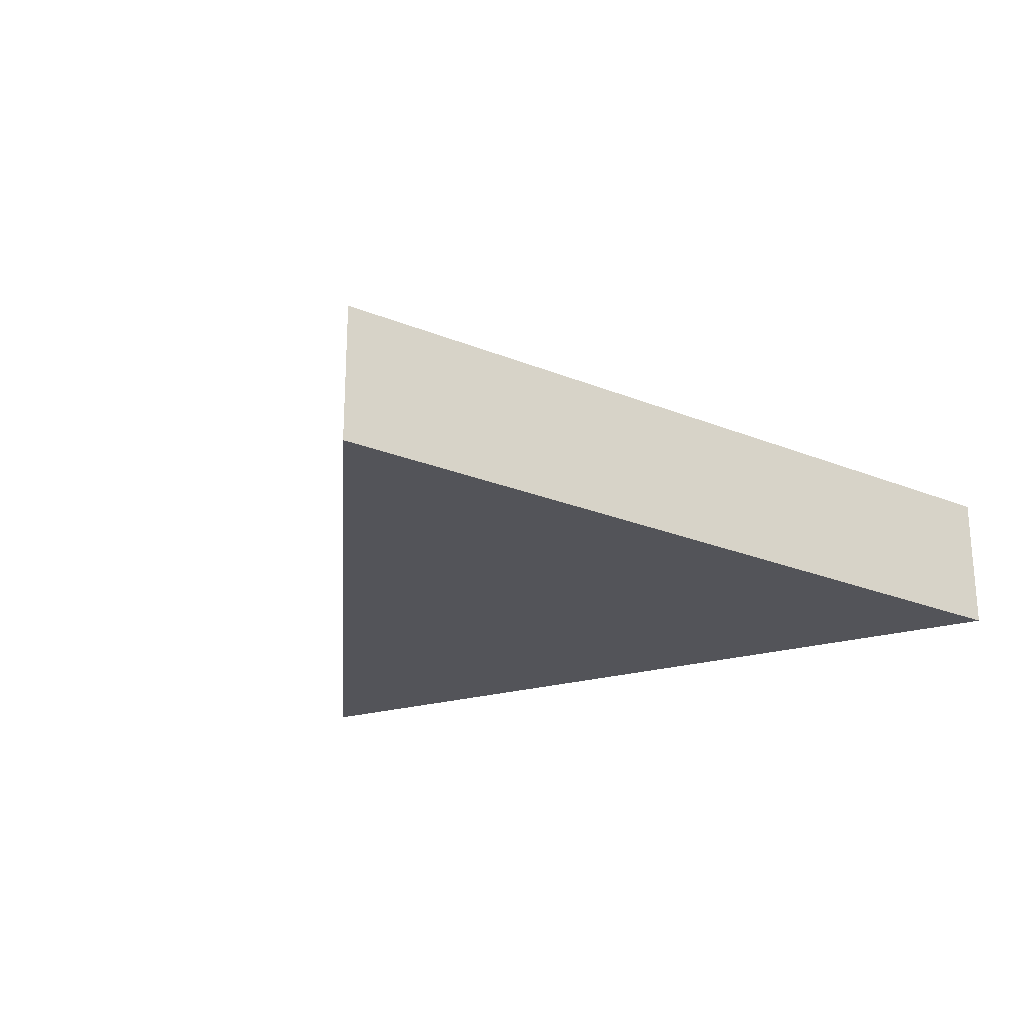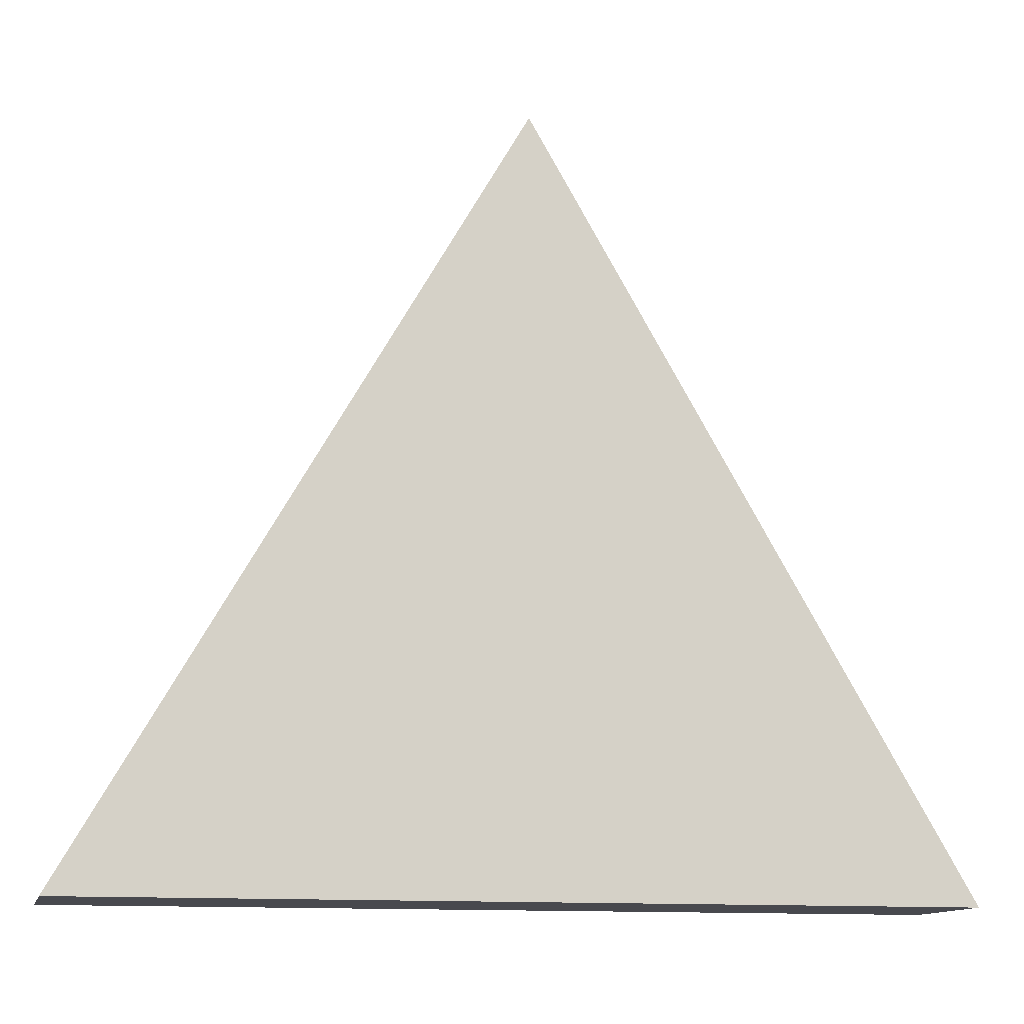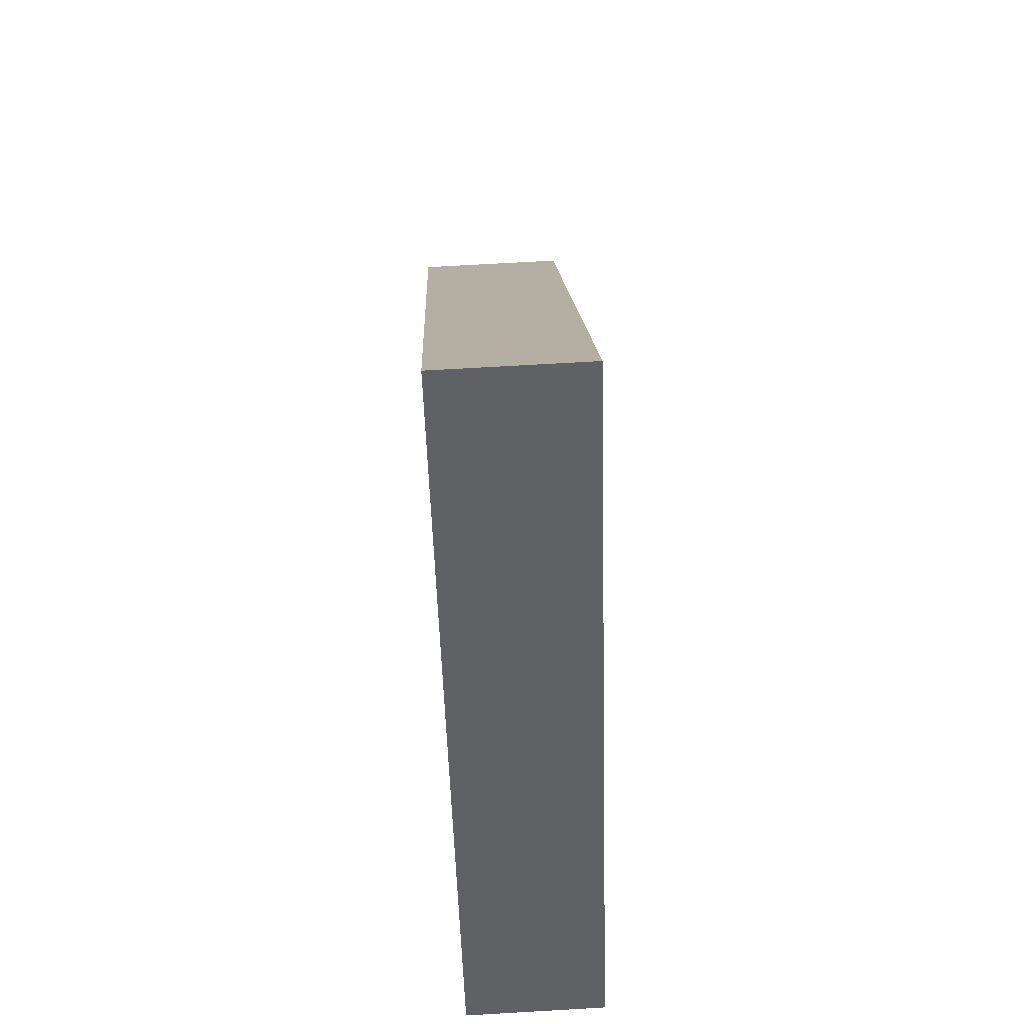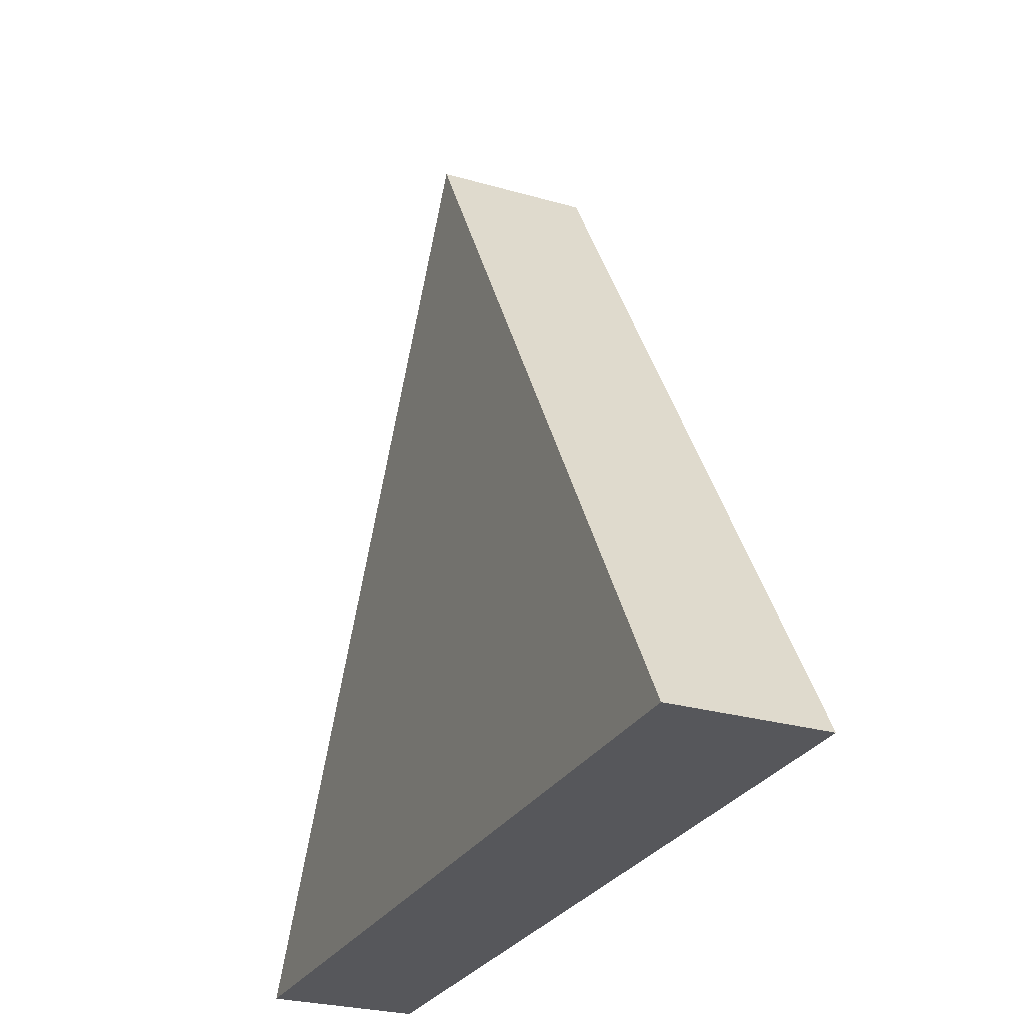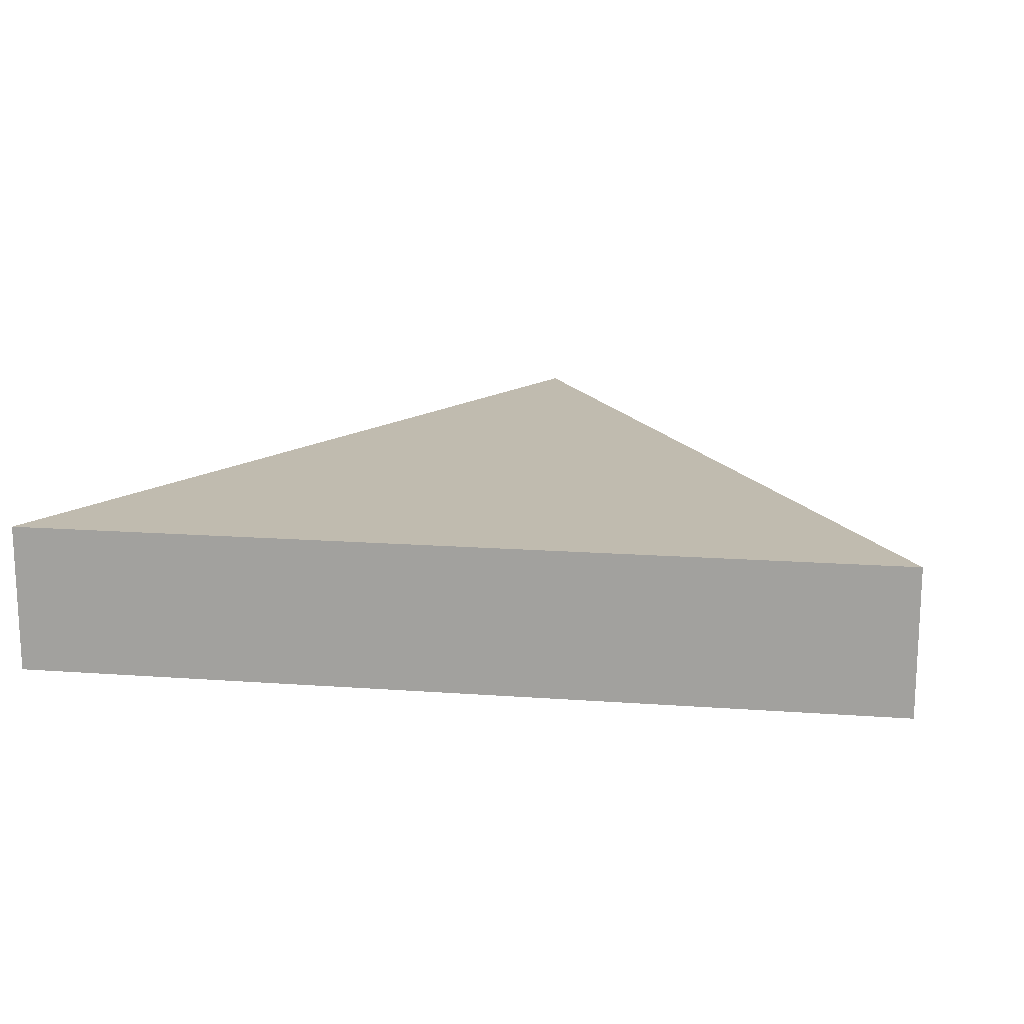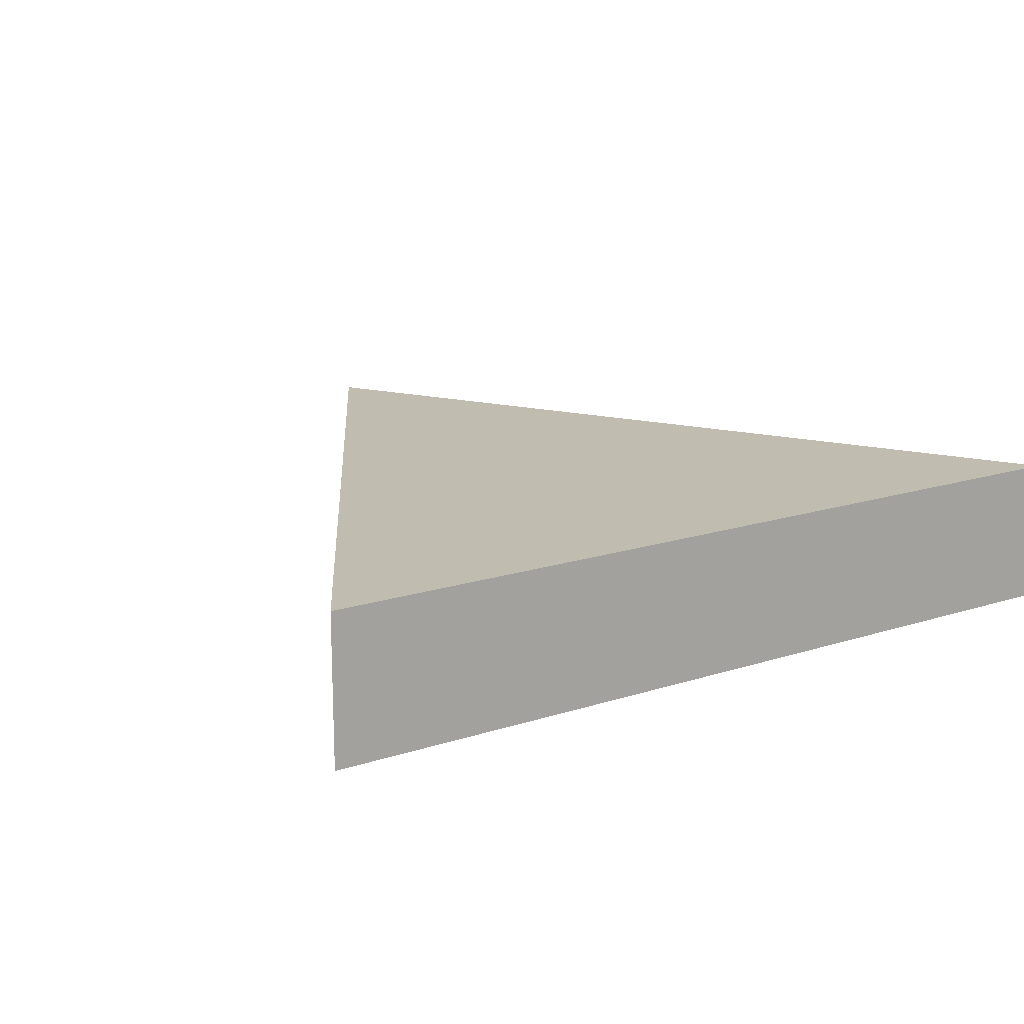
<metadata>
{"format":"obj","ext":"obj","renderer":"f3d","projection":"perspective","resolution":1024,"background":"white","views":[{"elev":-23.7,"azim":25.5,"up":"+Y"},{"elev":-12.6,"azim":-12.9,"up":"+Z"},{"elev":71.6,"azim":-93.3,"up":"+Z"},{"elev":-27.3,"azim":66.1,"up":"+Z"},{"elev":16.1,"azim":-171.4,"up":"+Y"},{"elev":16.3,"azim":146.5,"up":"+Y"}]}
</metadata>
<code>
o SelectorBtnCollider
v 1.041e-17 0 0.17
v -0.1472 0 -0.085
v 0.1472 0 -0.085
v 0.1472 0.05 -0.085
v -0.1472 0.05 -0.085
v 1.041e-17 0.05 0.17
g SelectorBtnCollider
f 1 2 3
f 4 5 6
f 1 6 5 2
f 2 5 4 3
f 3 4 6 1

</code>
